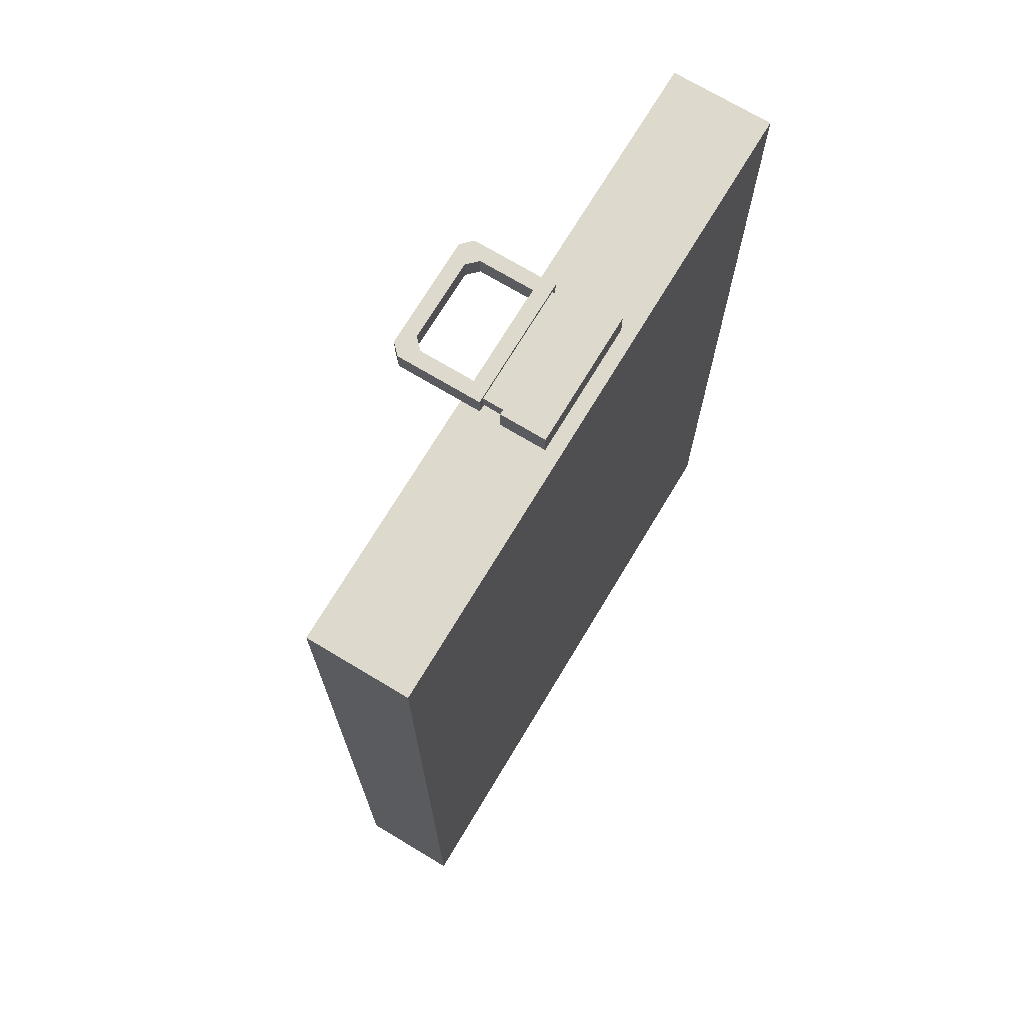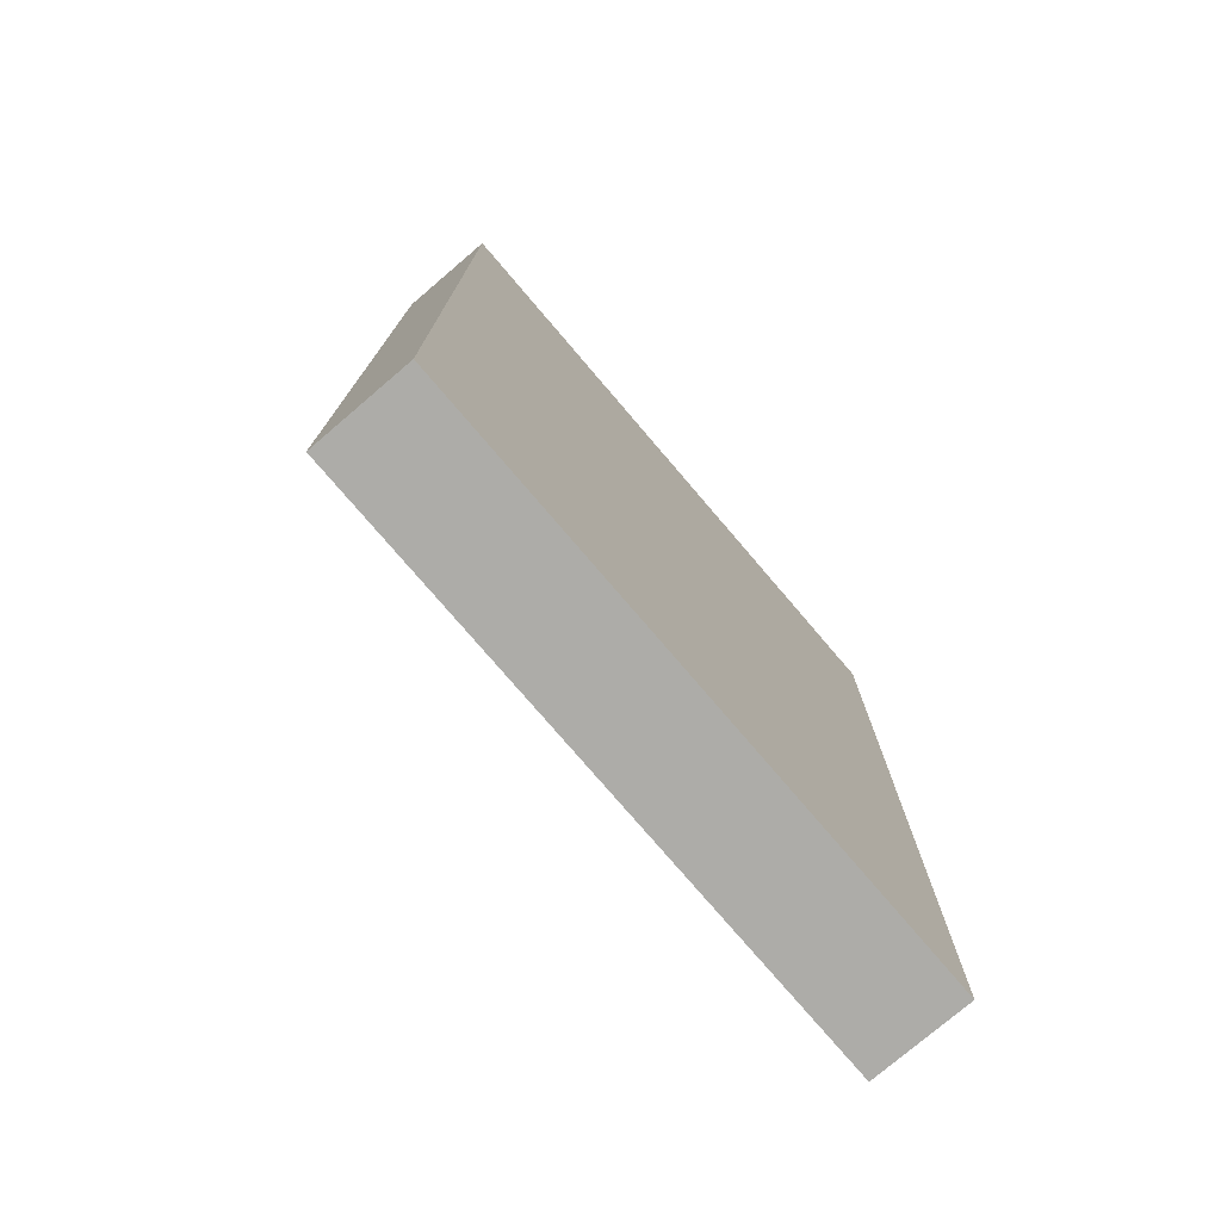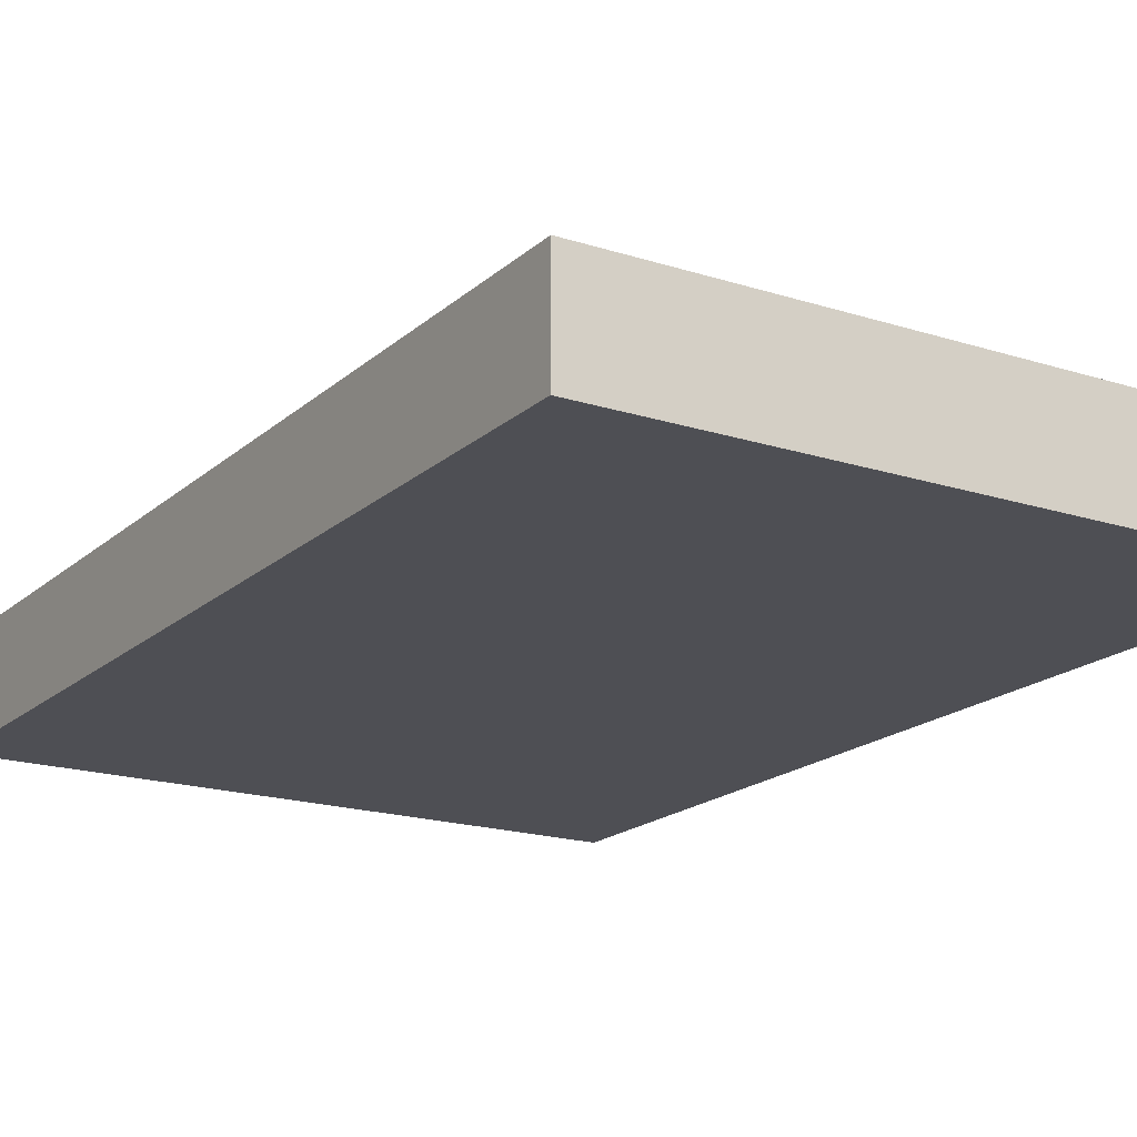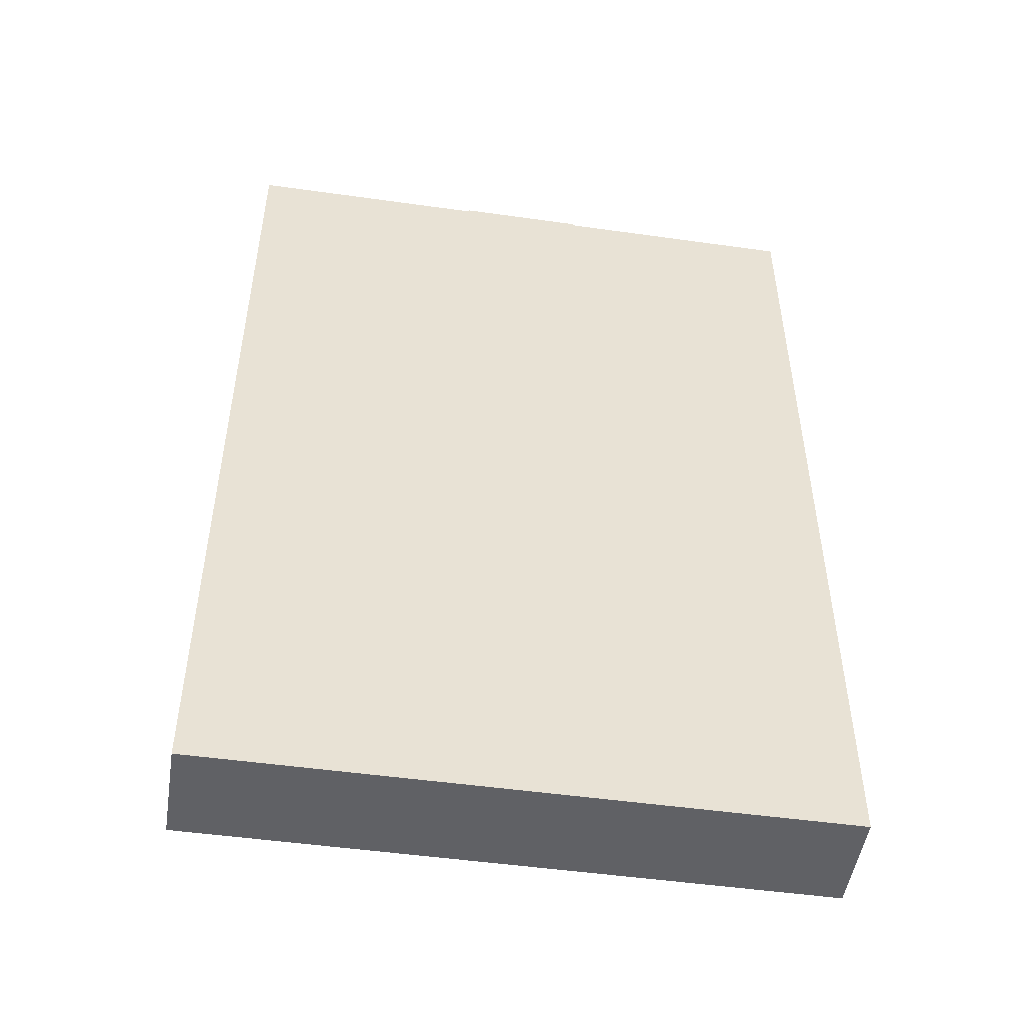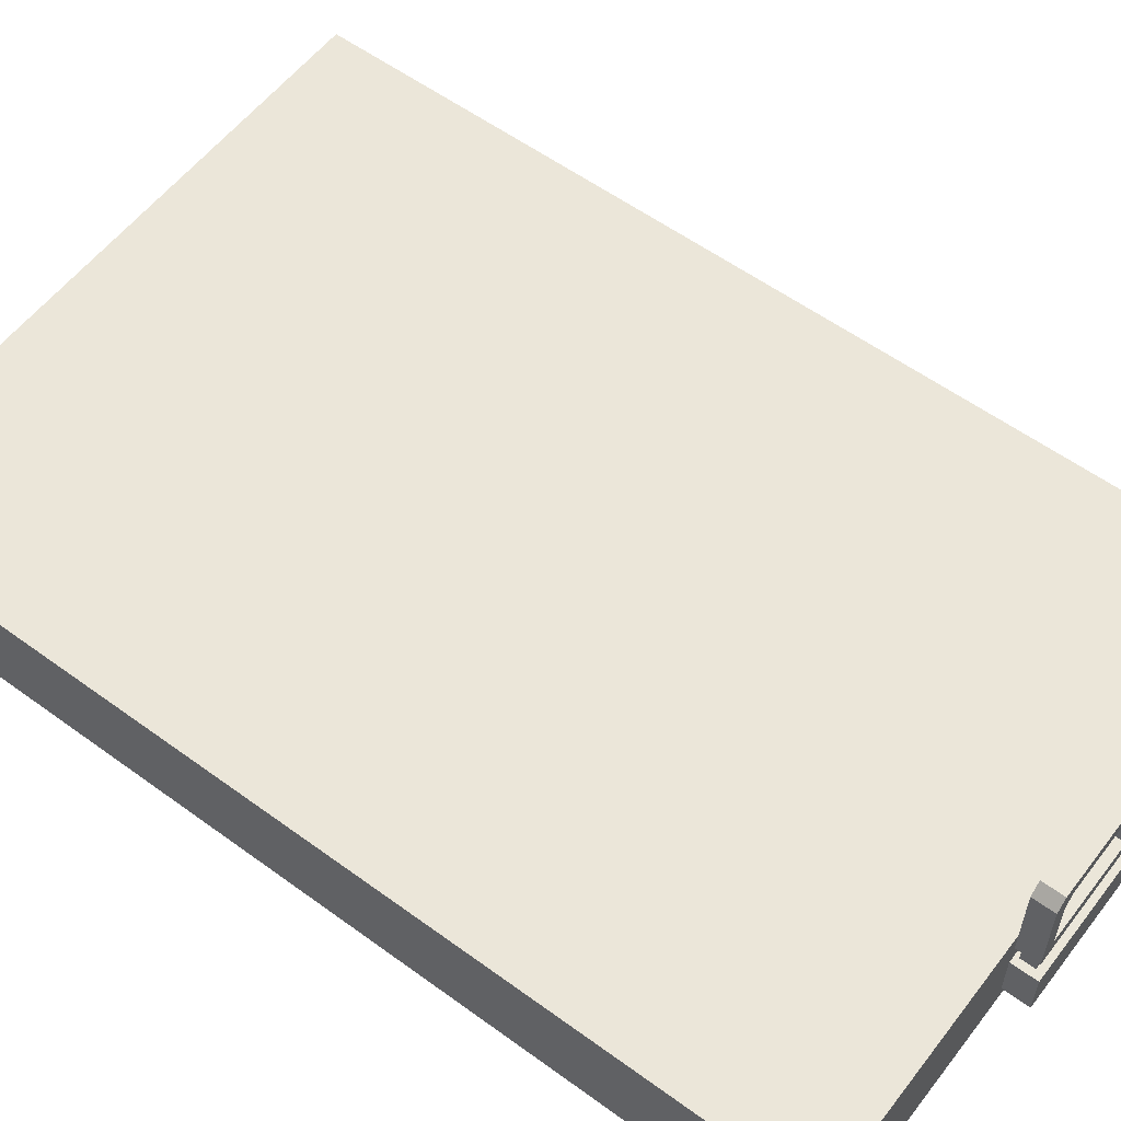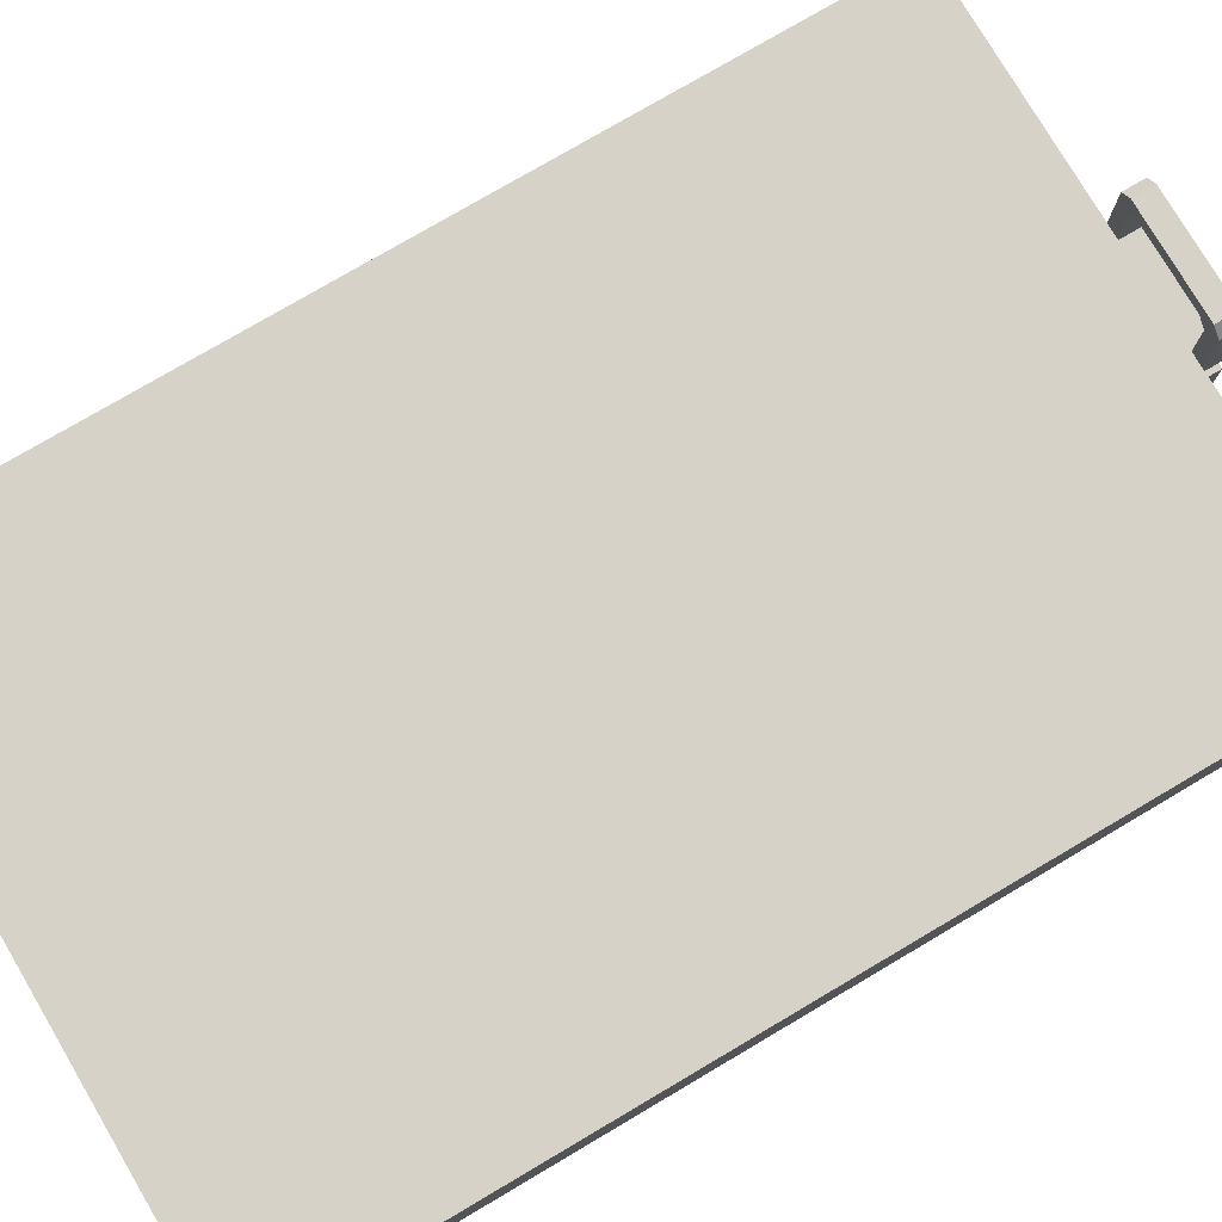
<metadata>
{"format":"obj","ext":"obj","renderer":"f3d","projection":"perspective","resolution":1024,"background":"white","views":[{"elev":71.9,"azim":-59.0,"up":"+Z"},{"elev":-76.7,"azim":-49.5,"up":"+Z"},{"elev":-18.4,"azim":148.2,"up":"+Y"},{"elev":-49.9,"azim":-8.8,"up":"+Z"},{"elev":57.1,"azim":-52.8,"up":"+Y"},{"elev":77.3,"azim":-120.5,"up":"+Y"}]}
</metadata>
<code>
g default
v 0.3243 0 0.4762
v 0.3243 0.1043 0.4762
v 0.3243 0.1043 -0.5027
v 0.3243 0 -0.5027
v -0.3243 0 0.4762
v -0.3243 0.1043 0.4762
v -0.3243 0.1043 -0.5027
v -0.3243 0 -0.5027
v -0.06657 0.08404 0.4991
v 0.06657 0.08404 0.4991
v 0.06657 0.08404 0.4765
v -0.06657 0.08404 0.4765
v -0.05162 0.09899 0.4991
v 0.05162 0.09899 0.4991
v 0.05162 0.09899 0.4765
v -0.05162 0.09899 0.4765
v 0.06061 0.08404 0.4953
v -0.06061 0.08404 0.4953
v 0.06061 0.08404 0.4804
v -0.06061 0.08404 0.4804
v -0.05624 0.1806 0.4991
v -0.06657 0.1702 0.4991
v -0.06657 0.1702 0.4765
v -0.05624 0.1806 0.4765
v 0.06657 0.1702 0.4991
v 0.05624 0.1806 0.4991
v 0.05624 0.1806 0.4765
v 0.06657 0.1702 0.4765
v 0.05162 0.1553 0.4991
v 0.04131 0.1656 0.4991
v -0.04131 0.1656 0.4991
v -0.05162 0.1553 0.4991
v -0.05162 0.1553 0.4765
v -0.04131 0.1656 0.4765
v 0.04131 0.1656 0.4765
v 0.05162 0.1553 0.4765
v 0.06061 0.06171 0.4953
v -0.06061 0.06171 0.4953
v -0.06061 0.06171 0.4804
v 0.06061 0.06171 0.4804
v -0.06809 0.01472 0.5027
v 0.06809 0.01472 0.5027
v 0.06809 0.06171 0.5027
v -0.06809 0.06171 0.5027
v 0.06809 0.01472 0.4729
v 0.06809 0.06171 0.4729
v -0.06809 0.06171 0.4729
v -0.06809 0.01472 0.4729
g SciFi_PropsPack4_Pallet_BS
f 6 5 1 2
f 7 6 2 3
f 4 8 7 3
f 3 2 1 4
f 6 7 8 5
f 8 4 1 5
f 41 42 43 44
f 42 45 46 43
f 47 46 45 48
f 48 41 44 47
f 9 10 14 13
f 11 12 16 15
f 14 15 16 13
f 10 9 18 17
f 11 10 17 19
f 12 11 19 20
f 9 12 20 18
f 21 22 32 31
f 22 21 24 23
f 23 24 34 33
f 25 26 30 29
f 26 25 28 27
f 27 28 36 35
f 29 30 35 36
f 31 32 33 34
f 21 26 27 24
f 10 11 28 25
f 12 9 22 23
f 10 25 29 14
f 26 21 31 30
f 22 9 13 32
f 24 27 35 34
f 28 11 15 36
f 12 23 33 16
f 32 13 16 33
f 14 29 36 15
f 30 31 34 35
f 38 37 17 18
f 39 38 18 20
f 20 19 40 39
f 37 40 19 17
f 37 38 44 43
f 40 37 43 46
f 39 40 46 47
f 42 41 48 45
f 38 39 47 44

</code>
